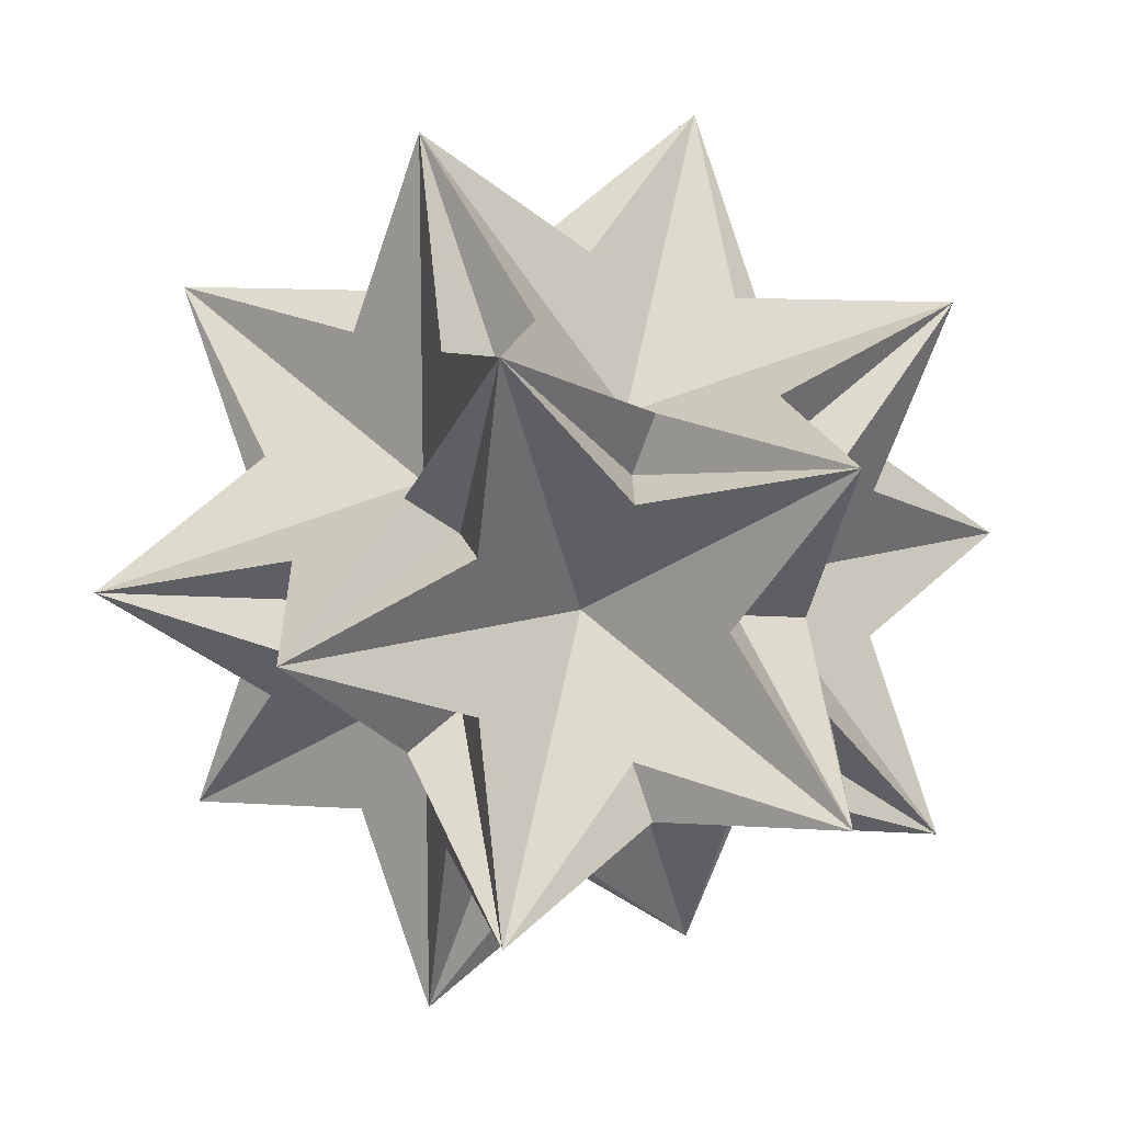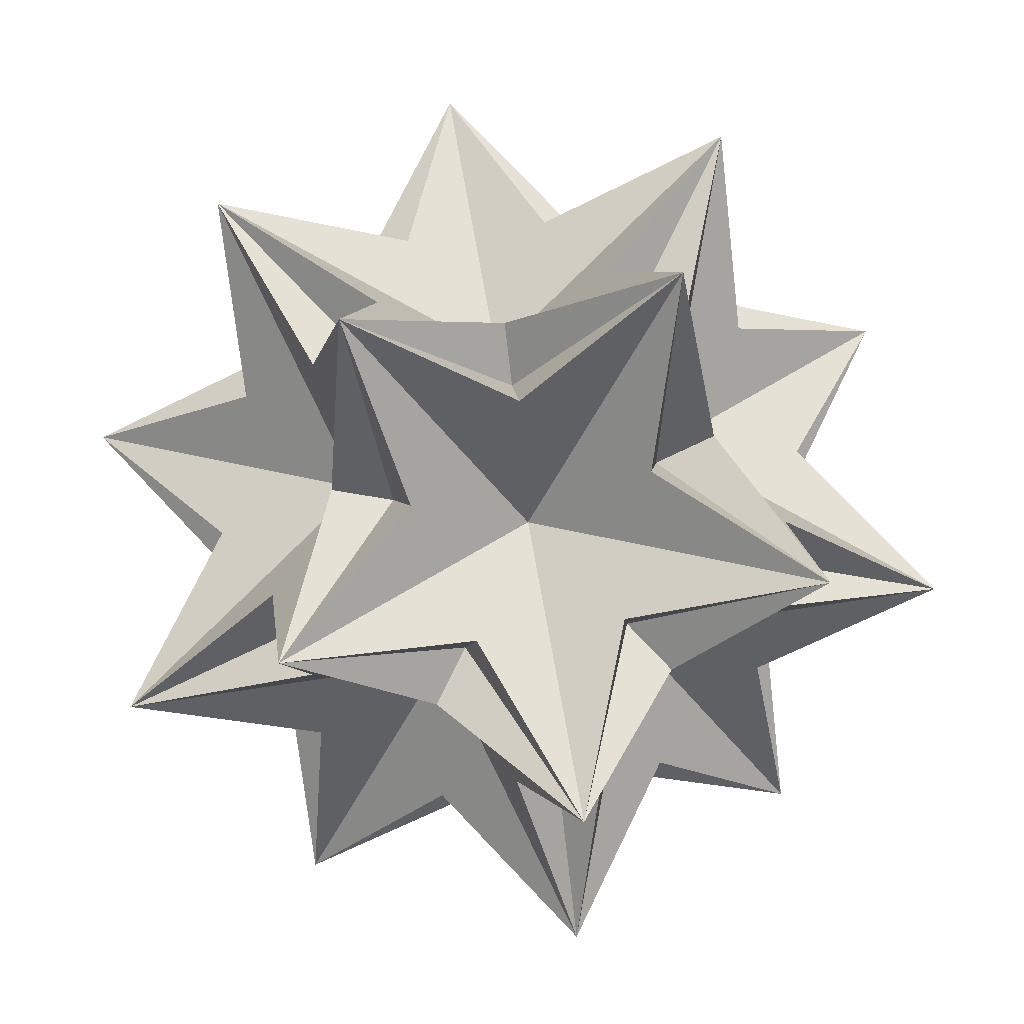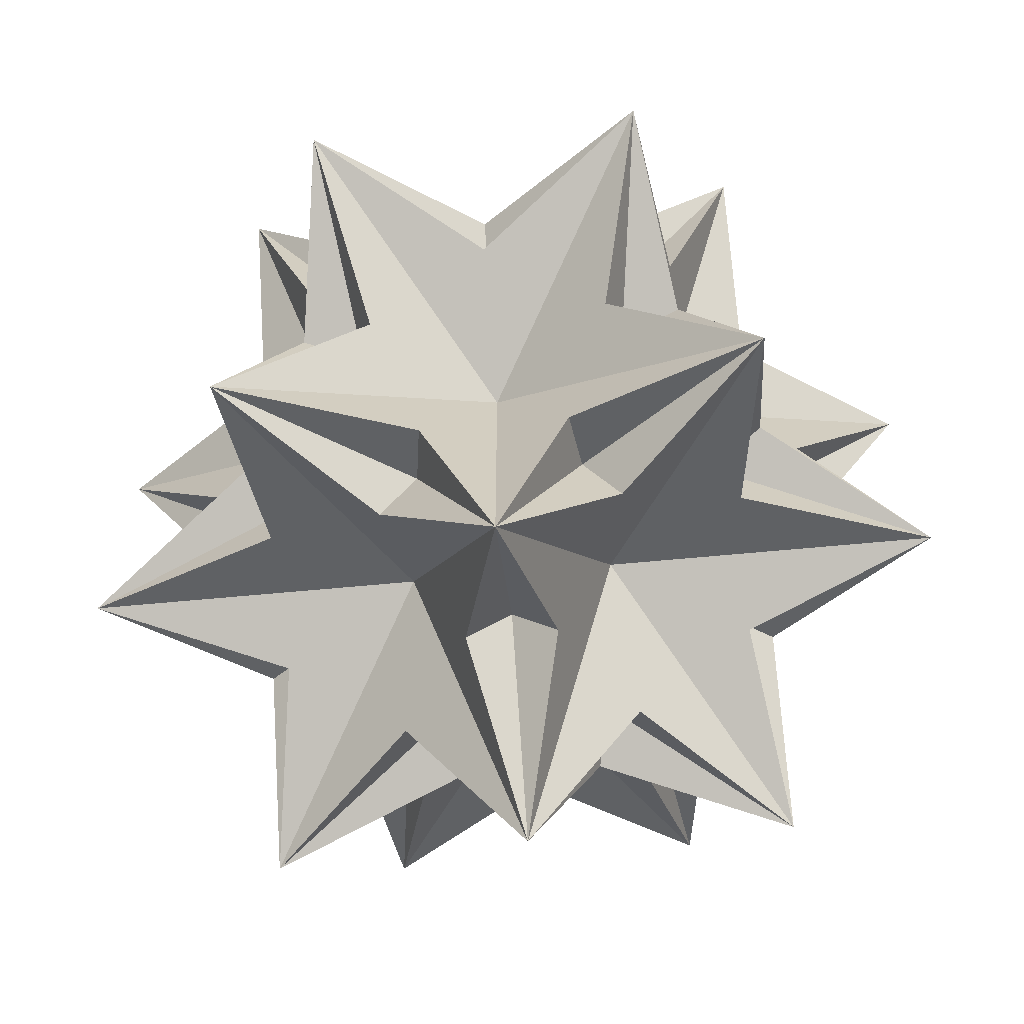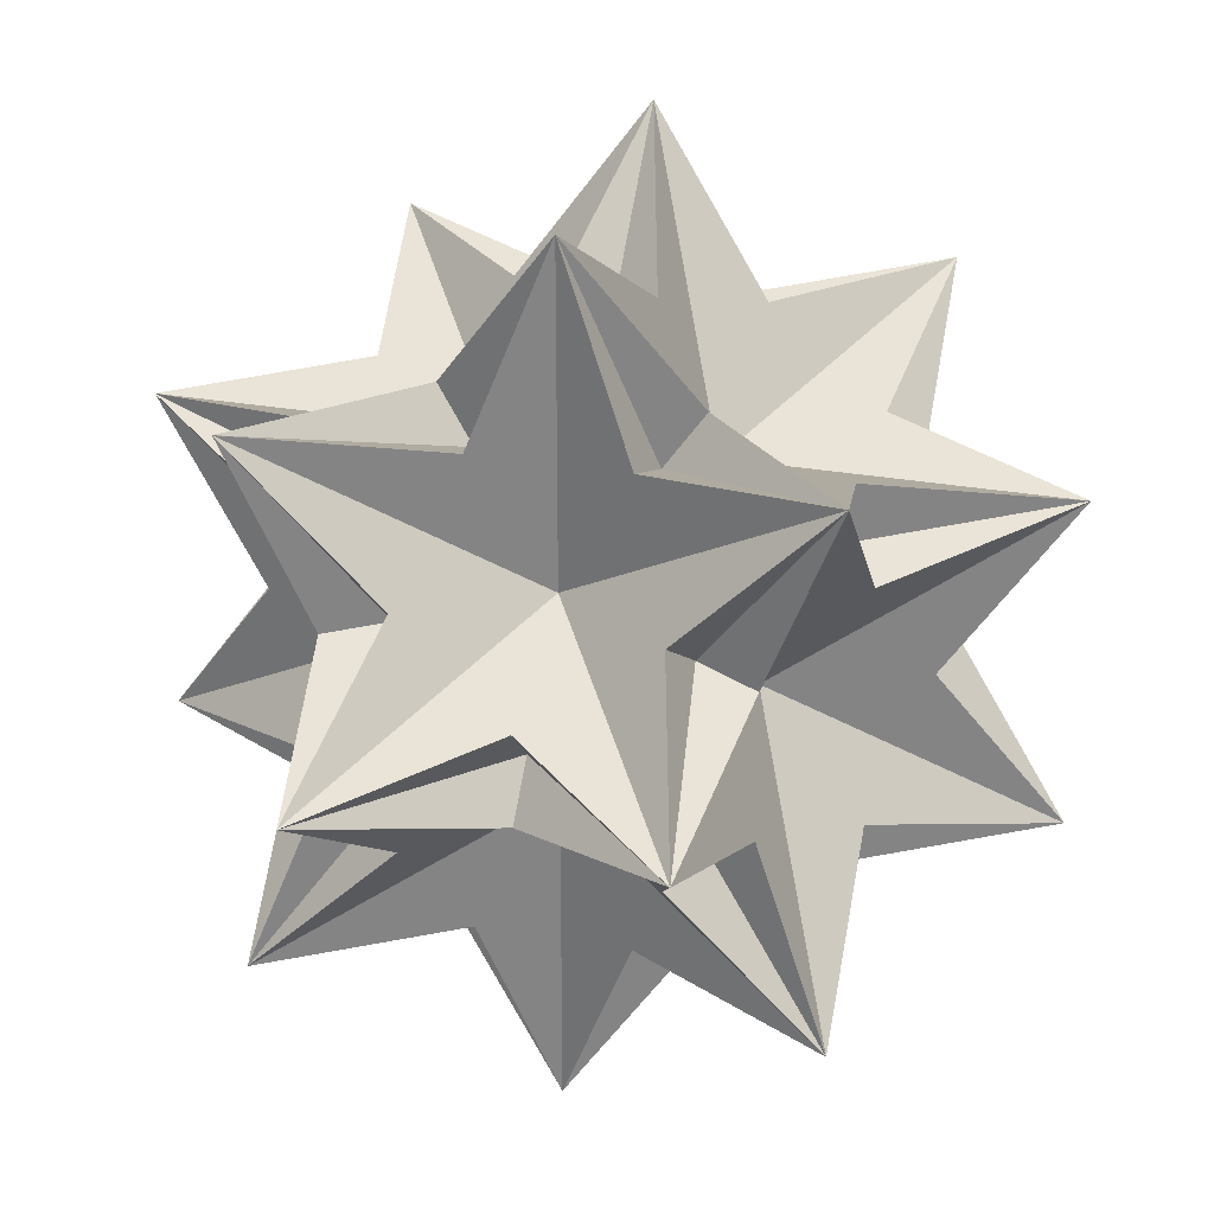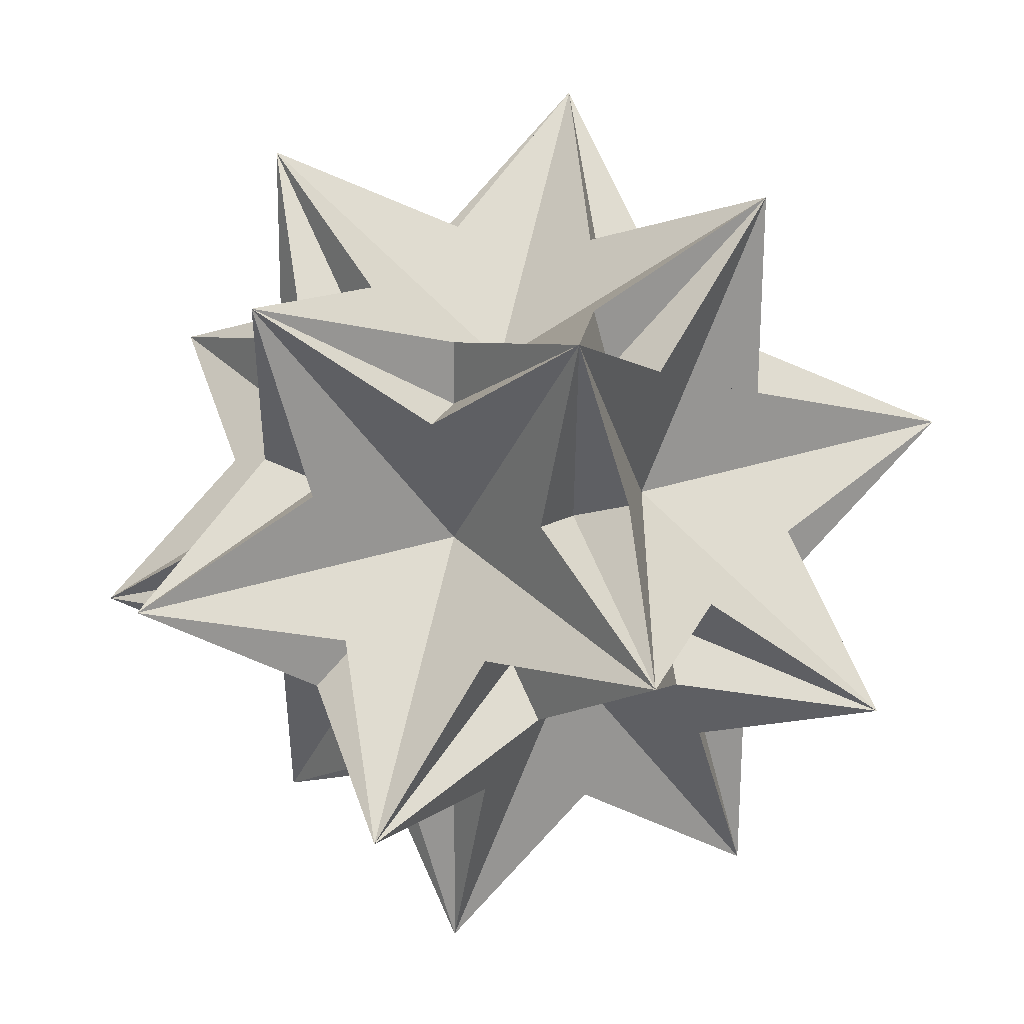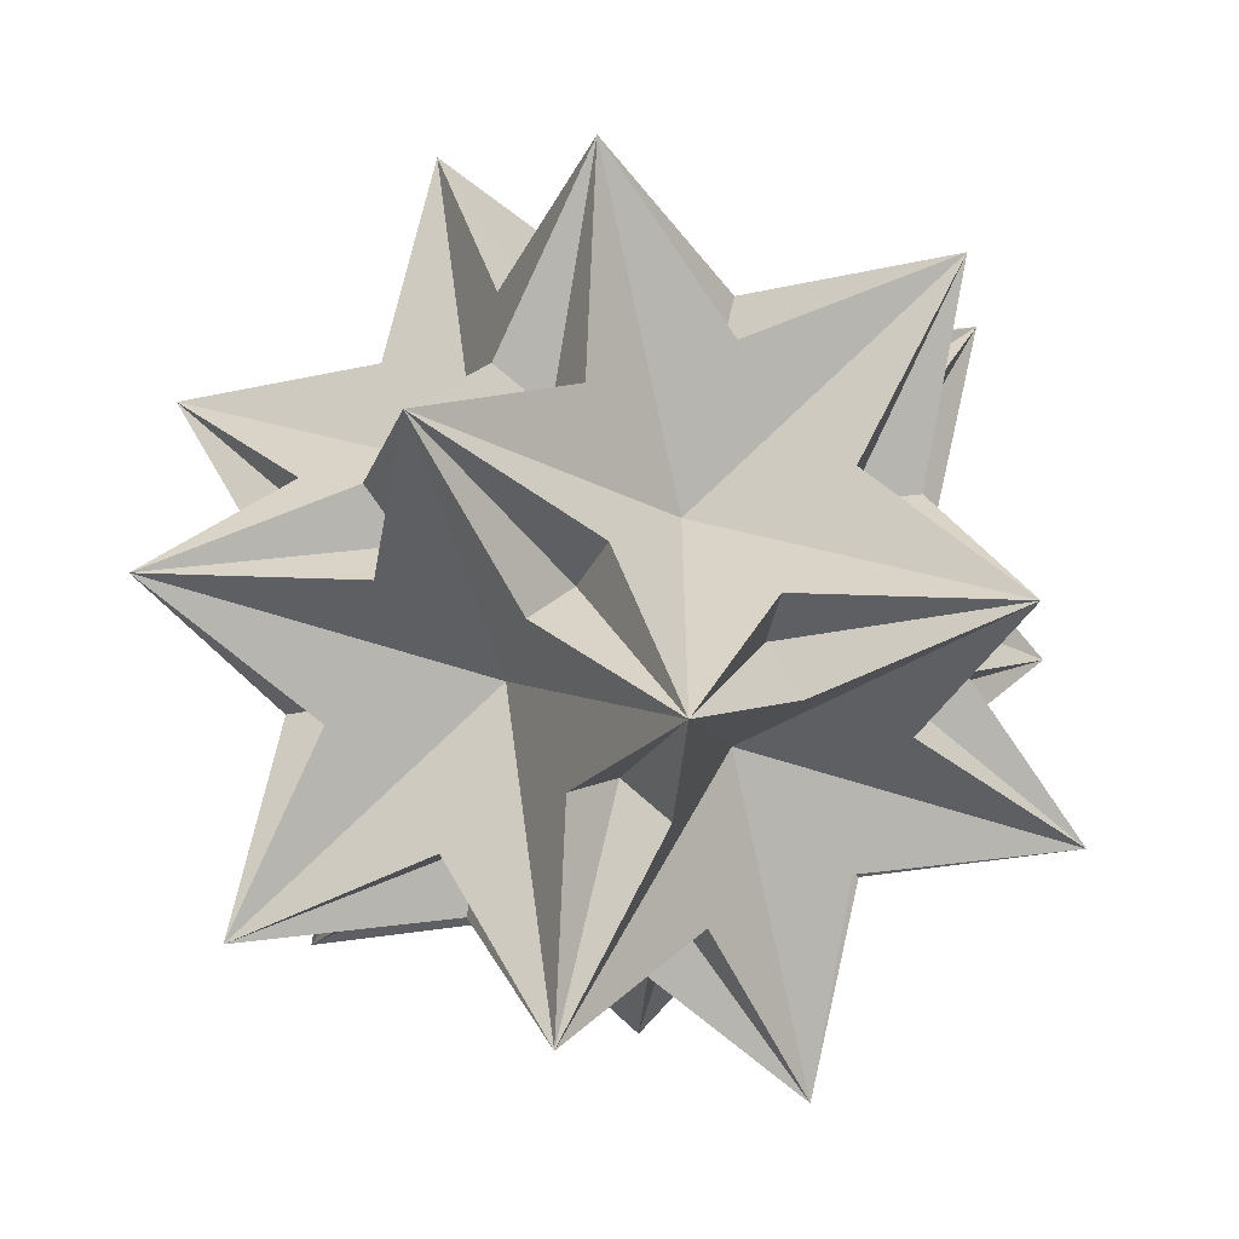
<metadata>
{"format":"obj","ext":"obj","renderer":"f3d","projection":"perspective","resolution":1024,"background":"white","views":[{"elev":13.4,"azim":53.0,"up":"+Z"},{"elev":61.7,"azim":-99.2,"up":"+Z"},{"elev":-67.5,"azim":5.3,"up":"+Z"},{"elev":28.9,"azim":-165.3,"up":"+Z"},{"elev":-55.4,"azim":-54.5,"up":"+Z"},{"elev":-60.6,"azim":-18.6,"up":"+Z"}]}
</metadata>
<code>
o Shape_IndexedFaceSet_Shape_IndexedFaceSet.133
v -0.5774 -0.5774 -0.5774
v -0.5774 -0.5774 0.5774
v -0.5774 0.5774 -0.5774
v 0.5774 0.5774 -0.5774
v 0.5774 -0.5774 0.5774
v 0.5774 -0.5774 -0.5774
v 0 -0.3568 0.9342
v 0 0.3568 0.9342
v -0 0.3568 -0.9342
v -0.9342 0 0.3568
v 0.9342 0 0.3568
v 0.9342 -0 -0.3568
v -0.3568 -0.9342 0
v -0.3568 0.9342 -0
v 0.3568 0.9342 -0
v 0.3568 -0.9342 0
v -0 -0.3568 -0.9342
v -0.5774 0.5774 0.5774
v -0.9342 -0 -0.3568
v 0.5774 0.5774 0.5774
f 2 14 17
f 14 11 17
f 14 2 11
f 2 17 11
f 4 1 18
f 1 5 18
f 4 18 5
f 1 4 5
f 15 6 19
f 6 7 19
f 7 15 19
f 6 15 7
f 12 13 3
f 13 8 3
f 13 12 8
f 3 8 12
f 10 16 20
f 16 9 20
f 16 10 9
f 9 10 20
f 9 13 18
f 9 11 13
f 11 18 13
f 11 9 18
f 2 3 6
f 2 20 3
f 20 2 6
f 20 6 3
f 19 4 16
f 19 8 4
f 19 16 8
f 8 16 4
f 1 14 12
f 1 7 14
f 7 12 14
f 12 7 1
f 5 15 10
f 5 17 15
f 17 10 15
f 5 10 17
o Shape_IndexedLineSet_Shape_IndexedLineSet.108
v -0.5774 -0.5774 0.5774
v -0.3568 0.9342 -0
v -0.3568 0.9342 -0
v -0 -0.3568 -0.9342
v -0 -0.3568 -0.9342
v -0.5774 -0.5774 0.5774
v -0.3568 0.9342 -0
v 0.9342 0 0.3568
v 0.9342 0 0.3568
v -0 -0.3568 -0.9342
v -0.5774 -0.5774 0.5774
v 0.9342 0 0.3568
v 0.5774 0.5774 -0.5774
v -0.5774 -0.5774 -0.5774
v -0.5774 -0.5774 -0.5774
v -0.5774 0.5774 0.5774
v -0.5774 0.5774 0.5774
v 0.5774 0.5774 -0.5774
v -0.5774 -0.5774 -0.5774
v 0.5774 -0.5774 0.5774
v 0.5774 -0.5774 0.5774
v -0.5774 0.5774 0.5774
v 0.5774 -0.5774 0.5774
v 0.5774 0.5774 -0.5774
v 0.3568 0.9342 -0
v 0.5774 -0.5774 -0.5774
v 0.5774 -0.5774 -0.5774
v -0.9342 -0 -0.3568
v -0.9342 -0 -0.3568
v 0.3568 0.9342 -0
v 0.5774 -0.5774 -0.5774
v 0 -0.3568 0.9342
v 0 -0.3568 0.9342
v -0.9342 -0 -0.3568
v 0 -0.3568 0.9342
v 0.3568 0.9342 -0
v 0.9342 -0 -0.3568
v -0.3568 -0.9342 0
v -0.3568 -0.9342 0
v -0.5774 0.5774 -0.5774
v -0.5774 0.5774 -0.5774
v 0.9342 -0 -0.3568
v -0.3568 -0.9342 0
v 0 0.3568 0.9342
v 0 0.3568 0.9342
v -0.5774 0.5774 -0.5774
v 0.9342 -0 -0.3568
v 0 0.3568 0.9342
v -0.9342 0 0.3568
v 0.3568 -0.9342 0
v 0.3568 -0.9342 0
v 0.5774 0.5774 0.5774
v 0.5774 0.5774 0.5774
v -0.9342 0 0.3568
v 0.3568 -0.9342 0
v -0 0.3568 -0.9342
v -0 0.3568 -0.9342
v 0.5774 0.5774 0.5774
v -0.9342 0 0.3568
v -0 0.3568 -0.9342
v -0 0.3568 -0.9342
v -0.3568 -0.9342 0
v -0.3568 -0.9342 0
v -0.5774 0.5774 0.5774
v -0.5774 0.5774 0.5774
v -0 0.3568 -0.9342
v -0 0.3568 -0.9342
v 0.9342 0 0.3568
v 0.9342 0 0.3568
v -0.3568 -0.9342 0
v 0.9342 0 0.3568
v -0.5774 0.5774 0.5774
v -0.5774 -0.5774 0.5774
v -0.5774 0.5774 -0.5774
v -0.5774 0.5774 -0.5774
v 0.5774 -0.5774 -0.5774
v 0.5774 -0.5774 -0.5774
v -0.5774 -0.5774 0.5774
v -0.5774 -0.5774 0.5774
v 0.5774 0.5774 0.5774
v 0.5774 0.5774 0.5774
v -0.5774 0.5774 -0.5774
v 0.5774 -0.5774 -0.5774
v 0.5774 0.5774 0.5774
v -0.9342 -0 -0.3568
v 0.5774 0.5774 -0.5774
v 0.5774 0.5774 -0.5774
v 0.3568 -0.9342 0
v 0.3568 -0.9342 0
v -0.9342 -0 -0.3568
v -0.9342 -0 -0.3568
v 0 0.3568 0.9342
v 0 0.3568 0.9342
v 0.5774 0.5774 -0.5774
v 0.3568 -0.9342 0
v 0 0.3568 0.9342
v -0.5774 -0.5774 -0.5774
v -0.3568 0.9342 -0
v -0.3568 0.9342 -0
v 0.9342 -0 -0.3568
v 0.9342 -0 -0.3568
v -0.5774 -0.5774 -0.5774
v -0.5774 -0.5774 -0.5774
v 0 -0.3568 0.9342
v 0 -0.3568 0.9342
v -0.3568 0.9342 -0
v 0 -0.3568 0.9342
v 0.9342 -0 -0.3568
v 0.5774 -0.5774 0.5774
v 0.3568 0.9342 -0
v 0.3568 0.9342 -0
v -0.9342 0 0.3568
v -0.9342 0 0.3568
v 0.5774 -0.5774 0.5774
v 0.5774 -0.5774 0.5774
v -0 -0.3568 -0.9342
v -0 -0.3568 -0.9342
v 0.3568 0.9342 -0
v -0 -0.3568 -0.9342
v -0.9342 0 0.3568
l 21 22
l 23 24
l 25 26
l 27 28
l 29 30
l 31 32
l 33 34
l 35 36
l 37 38
l 39 40
l 41 42
l 43 44
l 45 46
l 47 48
l 49 50
l 51 52
l 53 54
l 55 56
l 57 58
l 59 60
l 61 62
l 63 64
l 65 66
l 67 68
l 69 70
l 71 72
l 73 74
l 75 76
l 77 78
l 79 80
l 81 82
l 83 84
l 85 86
l 87 88
l 89 90
l 91 92
l 93 94
l 95 96
l 97 98
l 99 100
l 101 102
l 103 104
l 105 106
l 107 108
l 109 110
l 111 112
l 113 114
l 115 116
l 117 118
l 119 120
l 121 122
l 123 124
l 125 126
l 127 128
l 129 130
l 131 132
l 133 134
l 135 136
l 137 138
l 139 140

</code>
